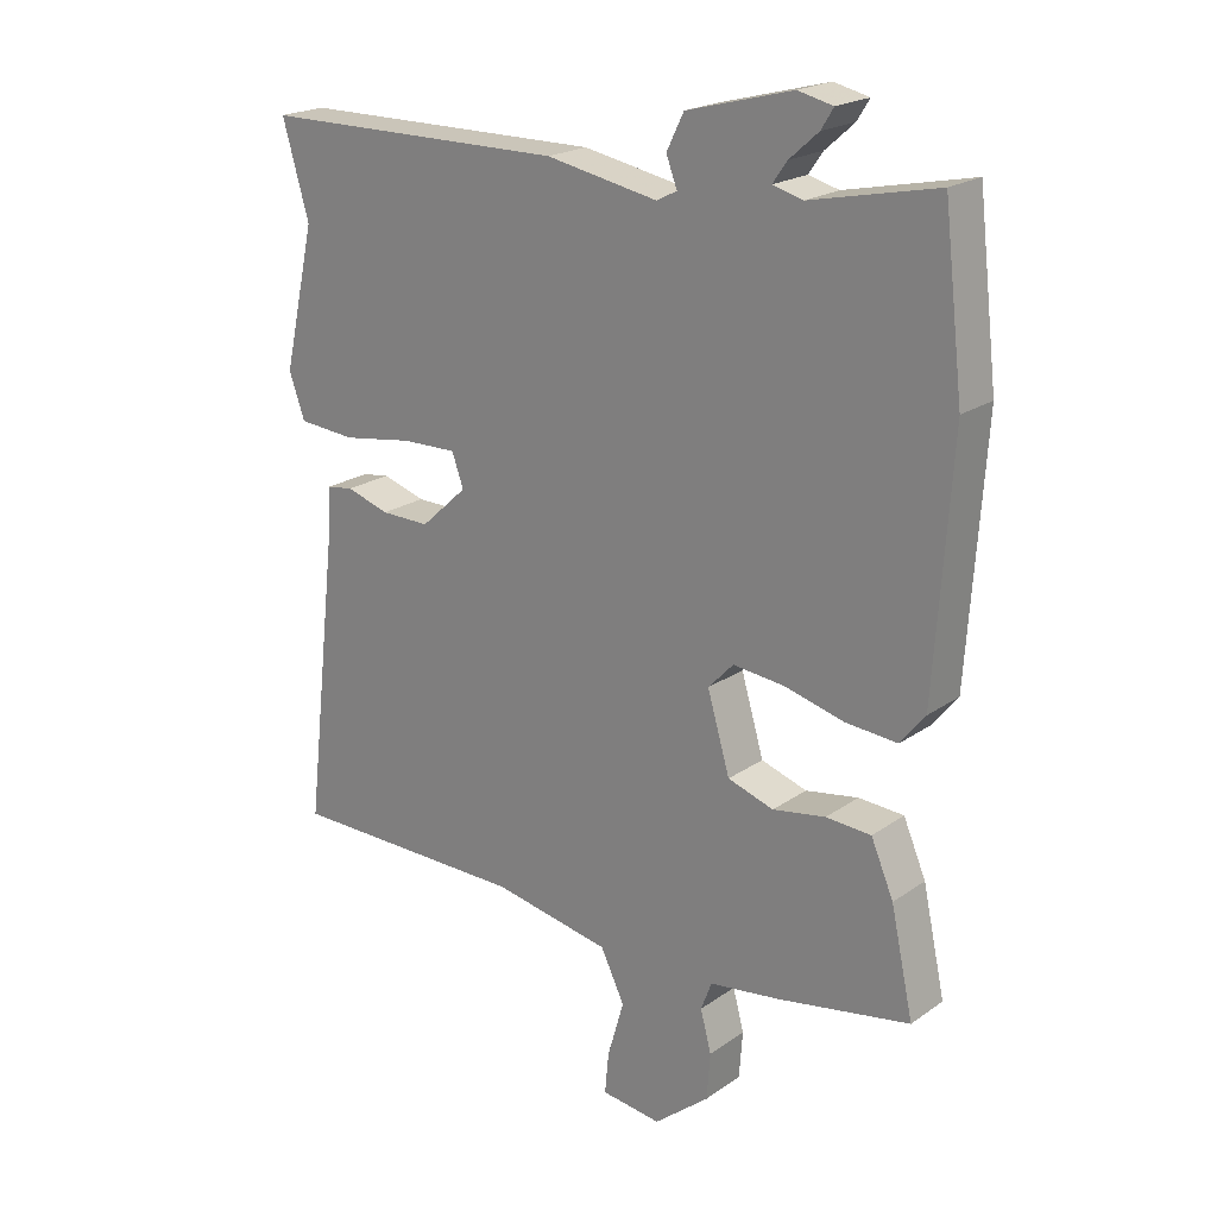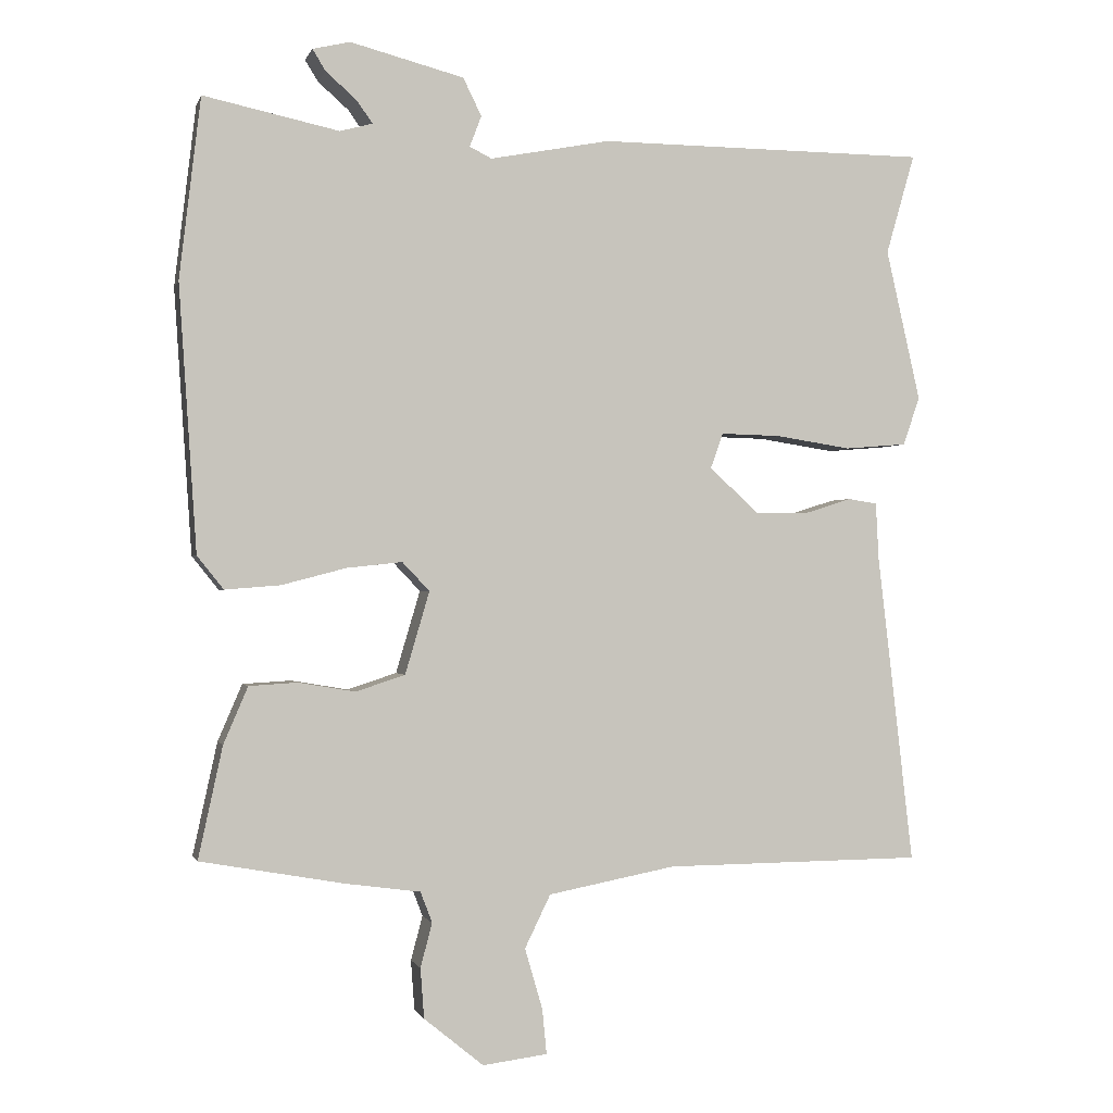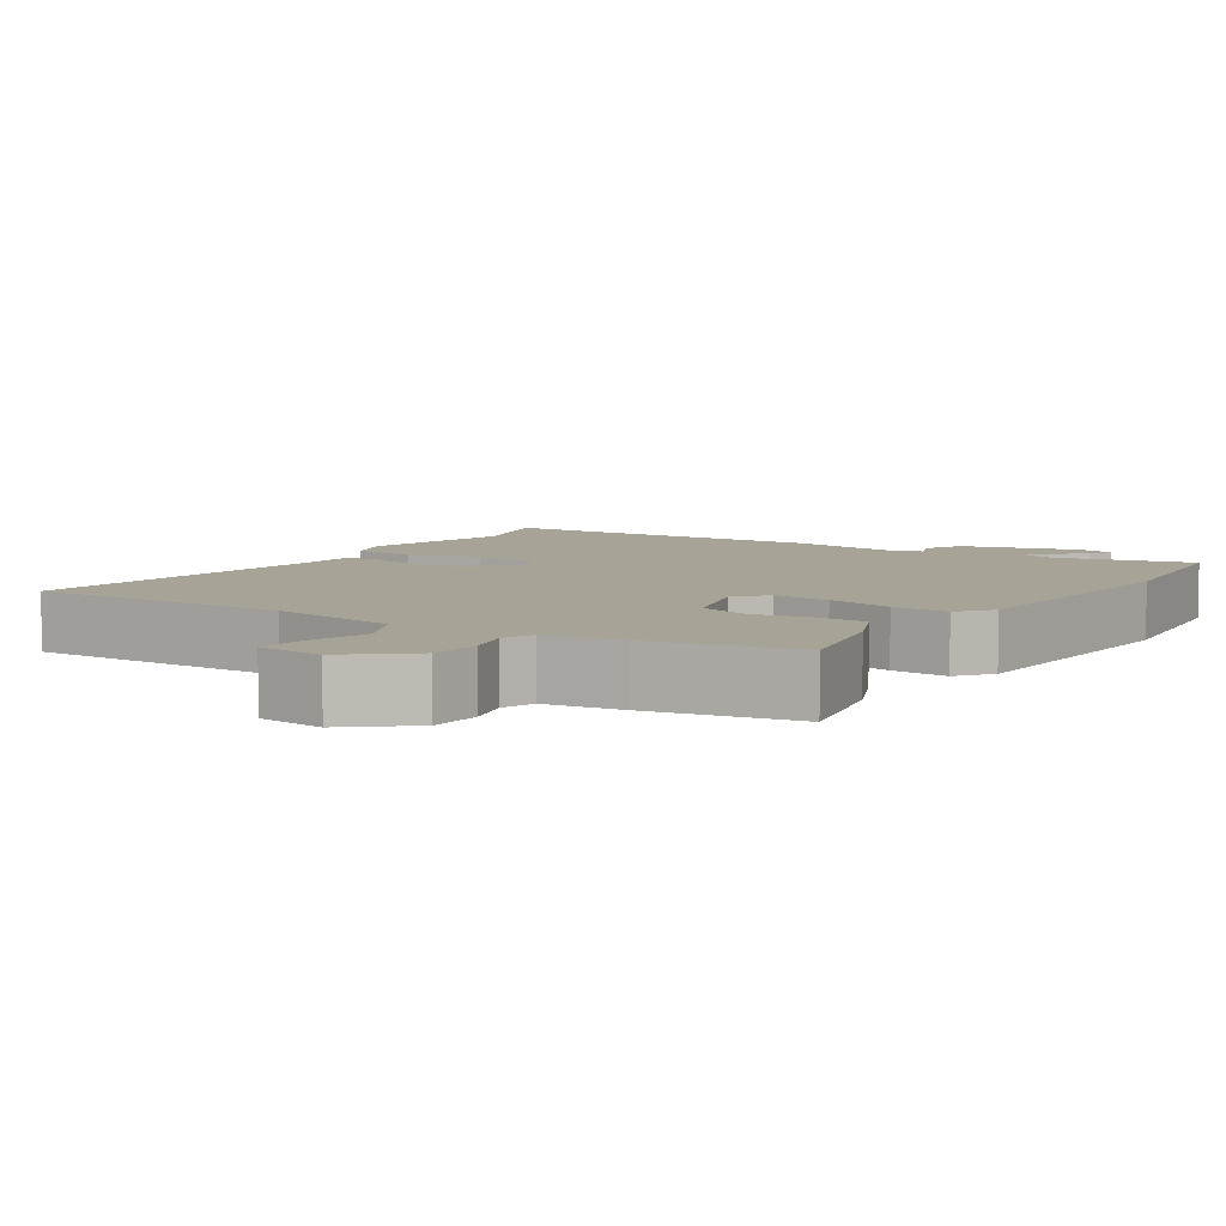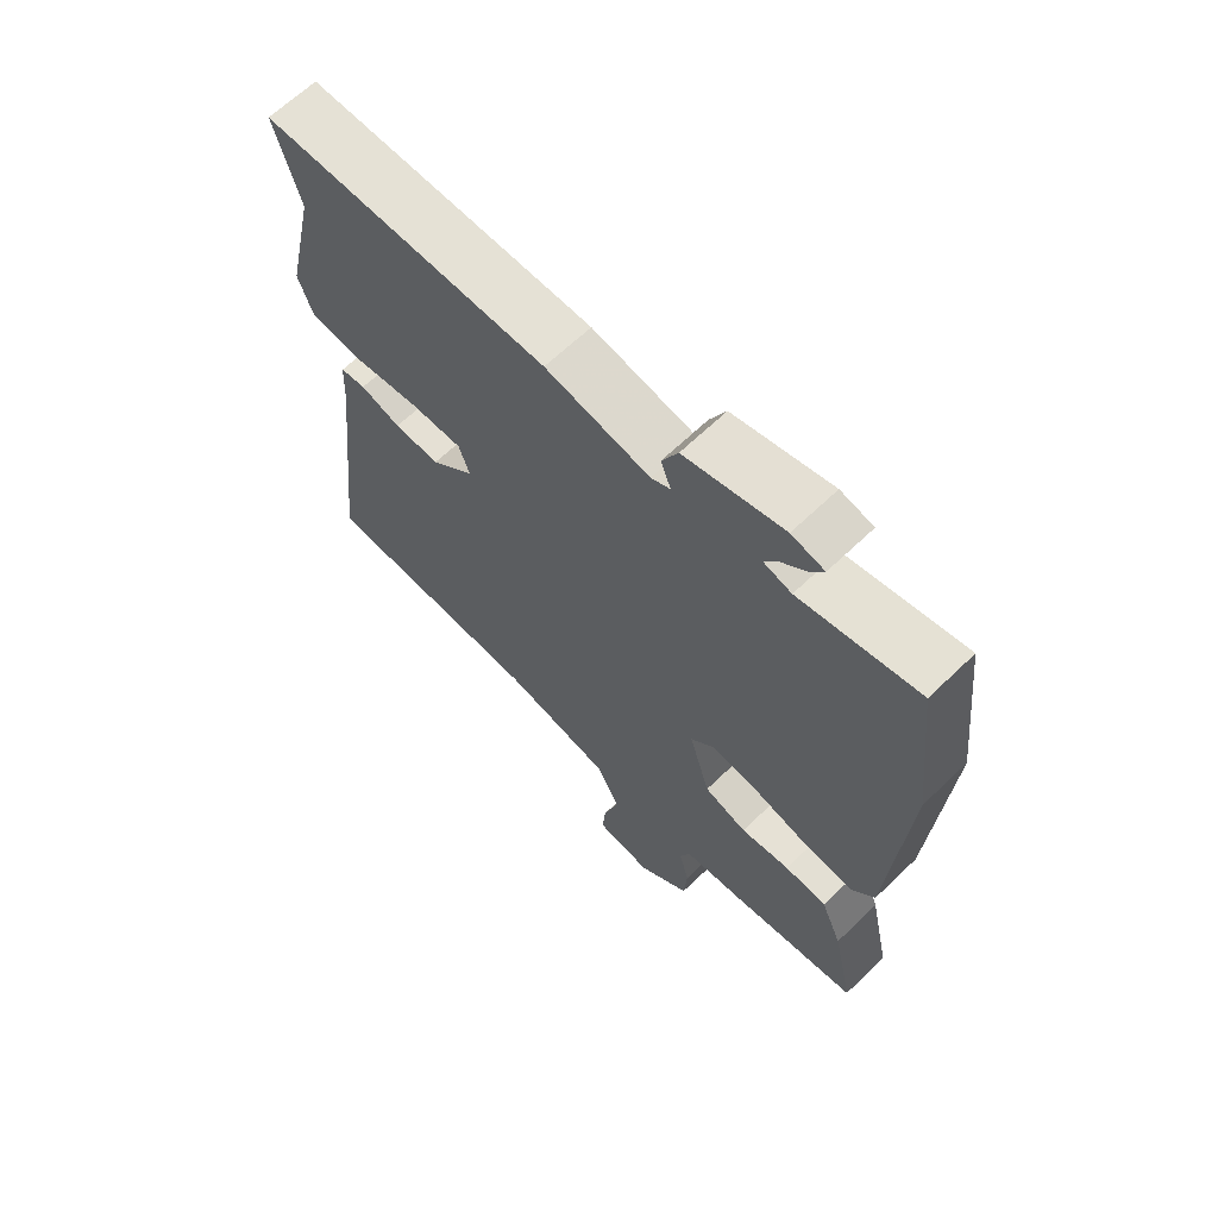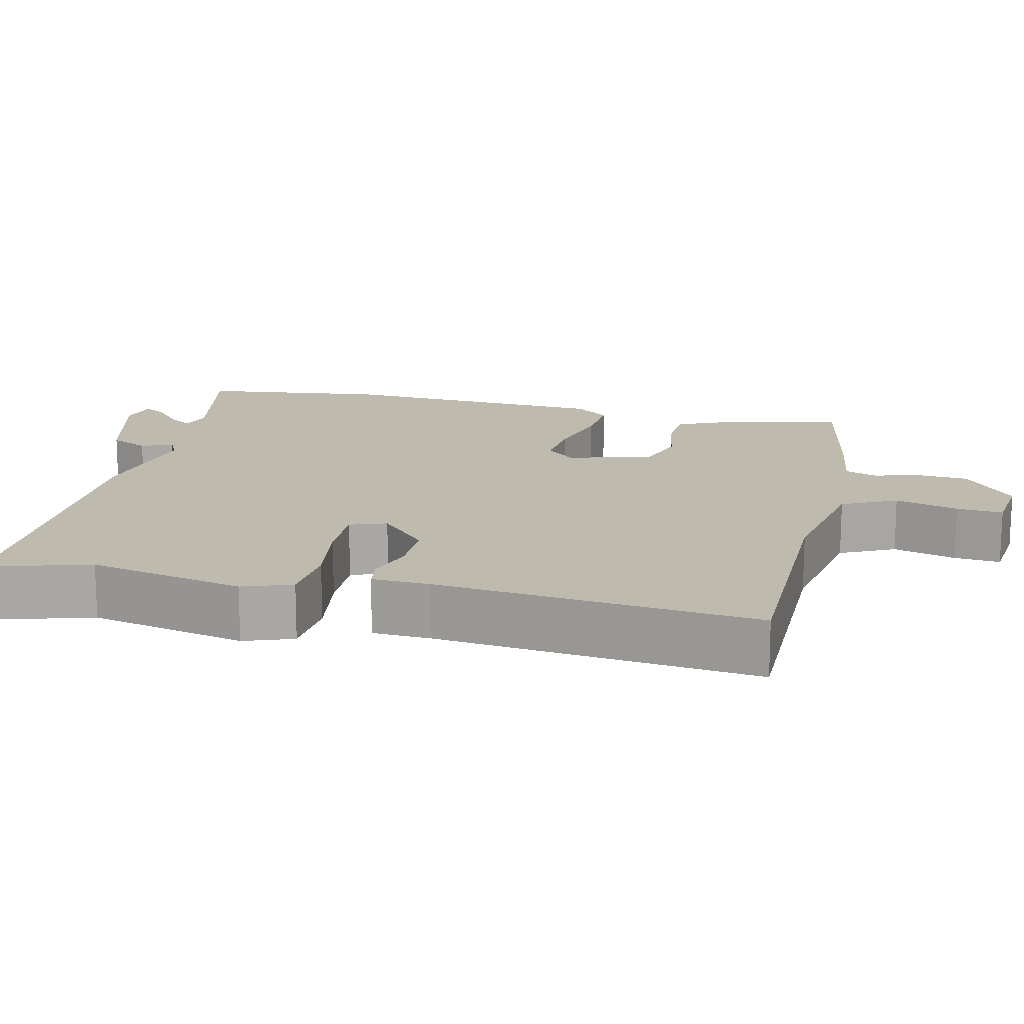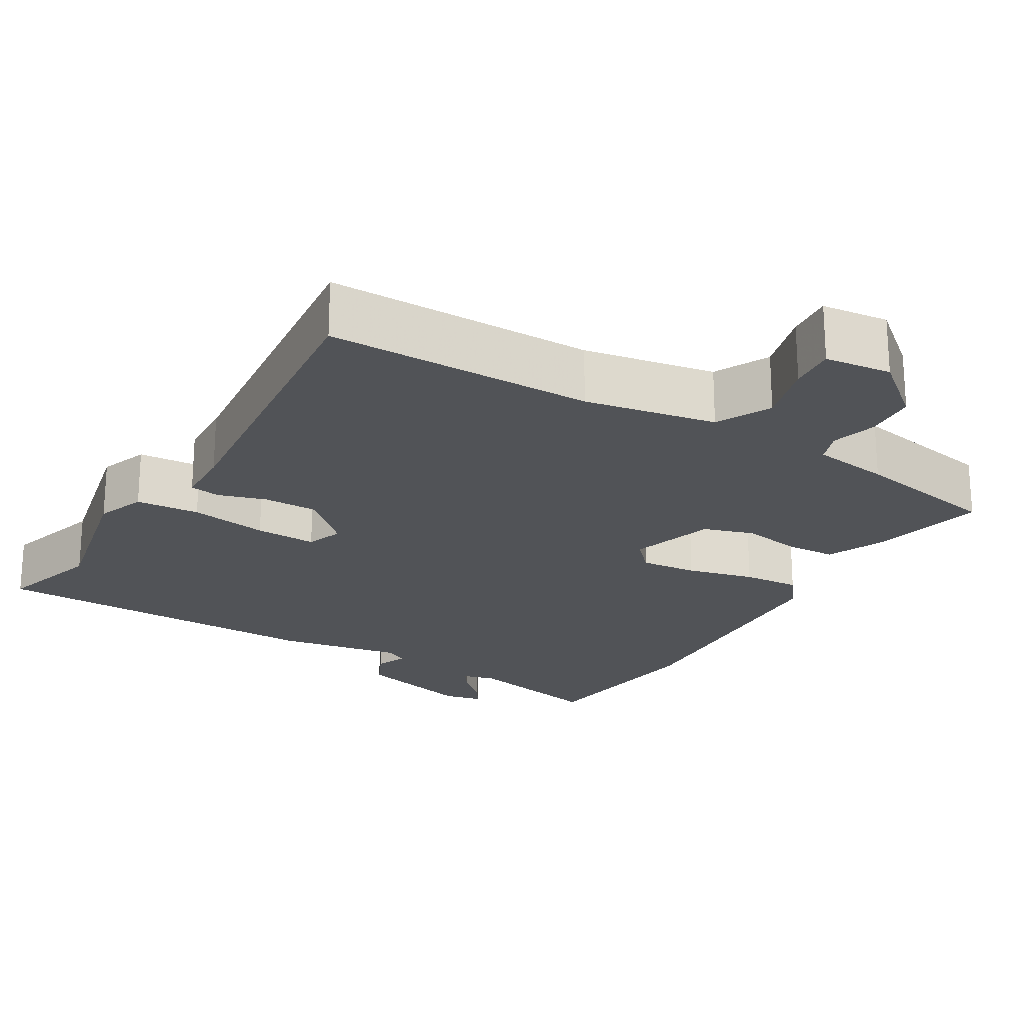
<metadata>
{"format":"obj","ext":"obj","renderer":"f3d","projection":"perspective","resolution":1024,"background":"white","views":[{"elev":20.9,"azim":-140.9,"up":"+Z"},{"elev":-0.7,"azim":-13.9,"up":"+Z"},{"elev":6.7,"azim":-147.4,"up":"+Y"},{"elev":65.2,"azim":-134.0,"up":"+Z"},{"elev":15.8,"azim":102.7,"up":"+Y"},{"elev":-22.2,"azim":148.6,"up":"+Y"}]}
</metadata>
<code>
v -0.52 0.07 0.333
v -0.491 0.07 0.578
v -0.307 0.07 0.539
v -0.263 0.07 0.551
v -0.284 0.07 0.581
v -0.326 0.07 0.618
v -0.344 0.07 0.647
v -0.293 0.07 0.659
v -0.139 0.07 0.619
v -0.114 0.07 0.568
v -0.13 0.07 0.526
v -0.1 0.07 0.511
v 0.063 0.07 0.542
v 0.511 0.07 0.539
v 0.472 0.07 0.403
v 0.519 0.07 0.197
v 0.496 0.07 0.132
v 0.412 0.07 0.125
v 0.309 0.07 0.141
v 0.228 0.07 0.143
v 0.211 0.07 0.095
v 0.279 0.07 0.033
v 0.351 0.07 0.034
v 0.414 0.07 0.054
v 0.454 0.07 0.048
v 0.458 0.07 -0.029
v 0.507 0.07 -0.451
v 0.155 0.07 -0.454
v -0.018 0.07 -0.487
v -0.053 0.07 -0.559
v -0.029 0.07 -0.642
v -0.023 0.07 -0.703
v -0.111 0.07 -0.714
v -0.192 0.07 -0.648
v -0.197 0.07 -0.58
v -0.181 0.07 -0.52
v -0.197 0.07 -0.478
v -0.299 0.07 -0.464
v -0.494 0.07 -0.429
v -0.461 0.07 -0.277
v -0.428 0.07 -0.2
v -0.362 0.07 -0.196
v -0.285 0.07 -0.209
v -0.218 0.07 -0.187
v -0.185 0.07 -0.075
v -0.222 0.07 -0.036
v -0.297 0.07 -0.044
v -0.385 0.07 -0.067
v -0.46 0.07 -0.073
v -0.496 0.07 -0.028
v -0.52 0 0.333
v -0.491 0 0.578
v -0.307 0 0.539
v -0.263 0 0.551
v -0.284 0 0.581
v -0.326 0 0.618
v -0.344 0 0.647
v -0.293 0 0.659
v -0.139 0 0.619
v -0.114 0 0.568
v -0.13 0 0.526
v -0.1 0 0.511
v 0.063 0 0.542
v 0.511 0 0.539
v 0.472 0 0.403
v 0.519 0 0.197
v 0.496 0 0.132
v 0.412 0 0.125
v 0.309 0 0.141
v 0.228 0 0.143
v 0.211 0 0.095
v 0.279 0 0.033
v 0.351 0 0.034
v 0.414 0 0.054
v 0.454 0 0.048
v 0.458 0 -0.029
v 0.507 0 -0.451
v 0.155 0 -0.454
v -0.018 0 -0.487
v -0.053 0 -0.559
v -0.029 0 -0.642
v -0.023 0 -0.703
v -0.111 0 -0.714
v -0.192 0 -0.648
v -0.197 0 -0.58
v -0.181 0 -0.52
v -0.197 0 -0.478
v -0.299 0 -0.464
v -0.494 0 -0.429
v -0.461 0 -0.277
v -0.428 0 -0.2
v -0.362 0 -0.196
v -0.285 0 -0.209
v -0.218 0 -0.187
v -0.185 0 -0.075
v -0.222 0 -0.036
v -0.297 0 -0.044
v -0.385 0 -0.067
v -0.46 0 -0.073
v -0.496 0 -0.028
f 47 48 49 50
f 46 47 50 1
f 45 46 1 2
f 40 41 42 43
f 40 43 44
f 37 38 39 40
f 37 40 44
f 36 37 44 45
f 34 35 36
f 33 34 36
f 30 31 32 33
f 30 33 36 45
f 26 27 28
f 26 28 29
f 23 24 25 26
f 22 23 26 29
f 21 22 29
f 20 21 29 30
f 16 17 18 19
f 15 16 19 20
f 12 13 14 15
f 12 15 20
f 11 12 20 30
f 9 10 11
f 5 6 7 8
f 4 5 8 9
f 45 2 3
f 45 3 4
f 11 30 45
f 4 9 11 45
f 100 99 98 97
f 51 100 97 96
f 52 51 96 95
f 93 92 91 90
f 94 93 90
f 90 89 88 87
f 94 90 87
f 95 94 87 86
f 86 85 84
f 86 84 83
f 83 82 81 80
f 95 86 83 80
f 78 77 76
f 79 78 76
f 76 75 74 73
f 79 76 73 72
f 79 72 71
f 80 79 71 70
f 69 68 67 66
f 70 69 66 65
f 65 64 63 62
f 70 65 62
f 80 70 62 61
f 61 60 59
f 58 57 56 55
f 59 58 55 54
f 53 52 95
f 54 53 95
f 95 80 61
f 95 61 59 54
f 1 51 52 2
f 2 52 53 3
f 3 53 54 4
f 4 54 55 5
f 5 55 56 6
f 6 56 57 7
f 7 57 58 8
f 8 58 59 9
f 9 59 60 10
f 10 60 61 11
f 11 61 62 12
f 12 62 63 13
f 13 63 64 14
f 14 64 65 15
f 15 65 66 16
f 16 66 67 17
f 17 67 68 18
f 18 68 69 19
f 19 69 70 20
f 20 70 71 21
f 21 71 72 22
f 22 72 73 23
f 23 73 74 24
f 24 74 75 25
f 25 75 76 26
f 26 76 77 27
f 27 77 78 28
f 28 78 79 29
f 29 79 80 30
f 30 80 81 31
f 31 81 82 32
f 32 82 83 33
f 33 83 84 34
f 34 84 85 35
f 35 85 86 36
f 36 86 87 37
f 37 87 88 38
f 38 88 89 39
f 39 89 90 40
f 40 90 91 41
f 41 91 92 42
f 42 92 93 43
f 43 93 94 44
f 44 94 95 45
f 45 95 96 46
f 46 96 97 47
f 47 97 98 48
f 48 98 99 49
f 49 99 100 50
f 50 100 51 1

</code>
